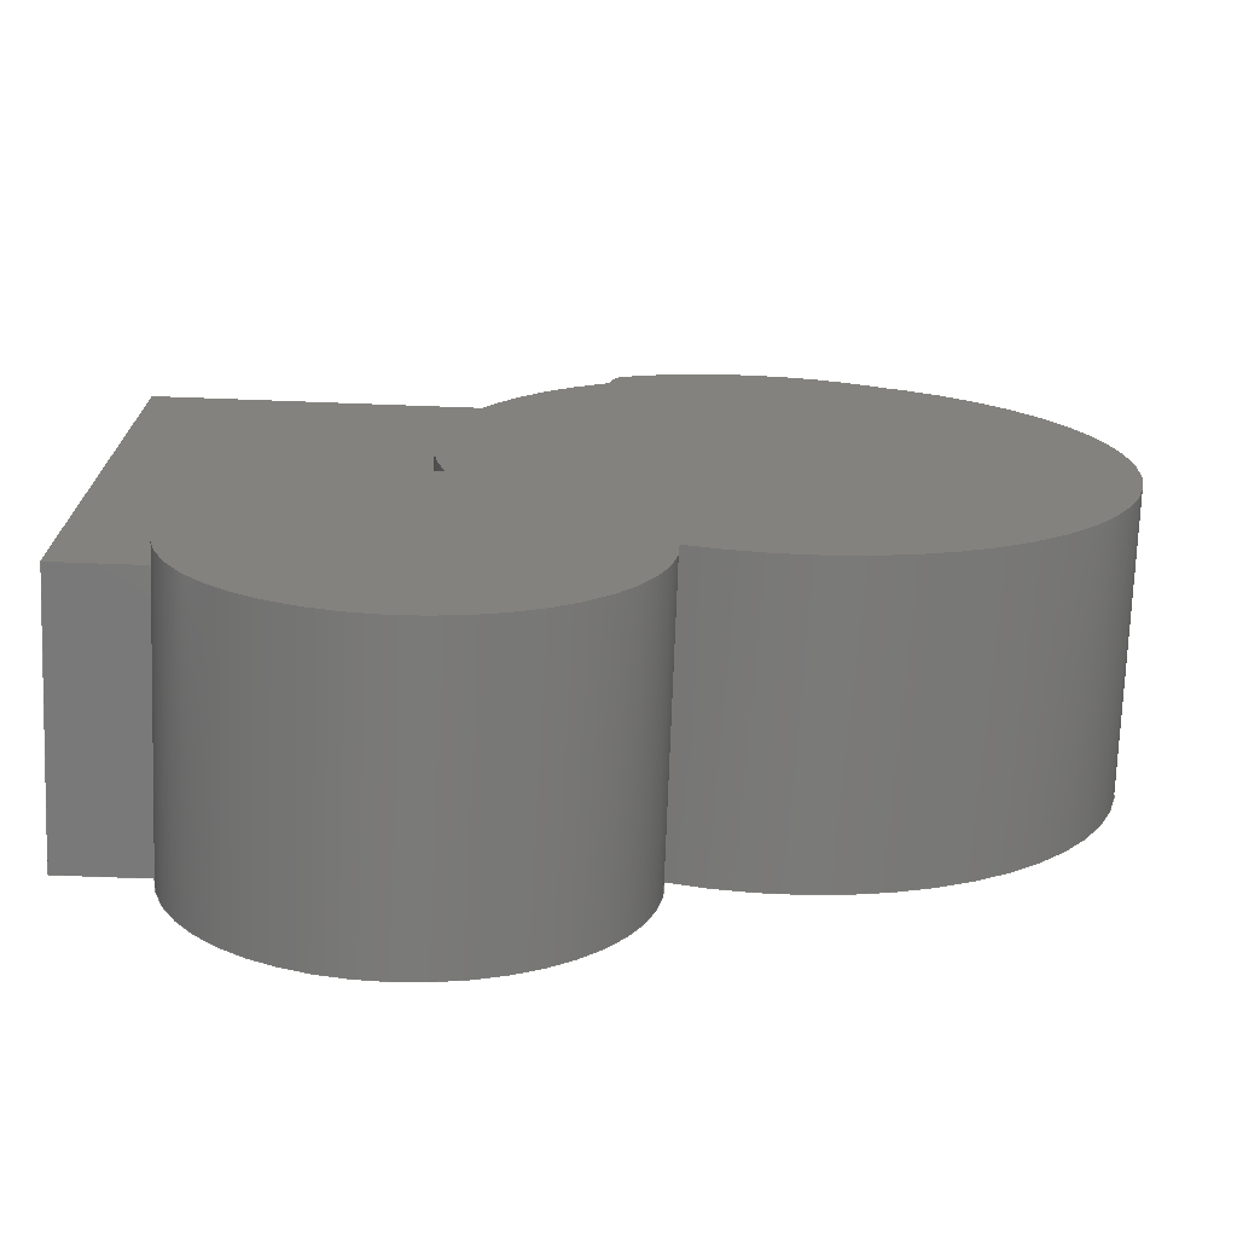
<metadata>
{"format":"step","ext":"step","renderer":"f3d","projection":"perspective","resolution":1024,"background":"white","views":[{"elev":-72.7,"azim":-2.1,"up":"+Y"}]}
</metadata>
<code>
ISO-10303-21;
DATA;
#1=MECHANICAL_DESIGN_GEOMETRIC_PRESENTATION_REPRESENTATION('',(#4),#456);
#2=SHAPE_REPRESENTATION_RELATIONSHIP('SRR','None',#463,#3);
#3=ADVANCED_BREP_SHAPE_REPRESENTATION('',(#5),#455);
#4=STYLED_ITEM('',(#472),#5);
#5=MANIFOLD_SOLID_BREP('Body1',#248);
#6=CYLINDRICAL_SURFACE('',#275,2.6);
#7=CYLINDRICAL_SURFACE('',#278,4);
#8=CYLINDRICAL_SURFACE('',#280,0.2);
#9=CYLINDRICAL_SURFACE('',#282,2.4);
#10=CYLINDRICAL_SURFACE('',#284,0.2);
#11=CYLINDRICAL_SURFACE('',#286,4);
#12=CYLINDRICAL_SURFACE('',#291,1.725);
#13=LINE('',#404,#31);
#14=LINE('',#406,#32);
#15=LINE('',#407,#33);
#16=LINE('',#410,#34);
#17=LINE('',#413,#35);
#18=LINE('',#415,#36);
#19=LINE('',#418,#37);
#20=LINE('',#419,#38);
#21=LINE('',#423,#39);
#22=LINE('',#427,#40);
#23=LINE('',#431,#41);
#24=LINE('',#435,#42);
#25=LINE('',#440,#43);
#26=LINE('',#441,#44);
#27=LINE('',#444,#45);
#28=LINE('',#445,#46);
#29=LINE('',#448,#47);
#30=LINE('',#449,#48);
#31=VECTOR('',#322,1);
#32=VECTOR('',#323,1);
#33=VECTOR('',#324,1);
#34=VECTOR('',#327,1);
#35=VECTOR('',#330,1);
#36=VECTOR('',#331,1);
#37=VECTOR('',#334,1);
#38=VECTOR('',#335,1);
#39=VECTOR('',#340,1);
#40=VECTOR('',#345,1);
#41=VECTOR('',#350,1);
#42=VECTOR('',#355,1);
#43=VECTOR('',#362,1);
#44=VECTOR('',#363,1);
#45=VECTOR('',#366,1);
#46=VECTOR('',#367,1);
#47=VECTOR('',#370,1);
#48=VECTOR('',#371,1);
#49=FACE_OUTER_BOUND('',#63,.T.);
#50=FACE_OUTER_BOUND('',#64,.T.);
#51=FACE_OUTER_BOUND('',#65,.T.);
#52=FACE_OUTER_BOUND('',#66,.T.);
#53=FACE_OUTER_BOUND('',#67,.T.);
#54=FACE_OUTER_BOUND('',#68,.T.);
#55=FACE_OUTER_BOUND('',#69,.T.);
#56=FACE_OUTER_BOUND('',#70,.T.);
#57=FACE_OUTER_BOUND('',#71,.T.);
#58=FACE_OUTER_BOUND('',#72,.T.);
#59=FACE_OUTER_BOUND('',#73,.T.);
#60=FACE_OUTER_BOUND('',#74,.T.);
#61=FACE_OUTER_BOUND('',#75,.T.);
#62=FACE_OUTER_BOUND('',#76,.T.);
#63=EDGE_LOOP('',(#155,#156));
#64=EDGE_LOOP('',(#157,#158,#159,#160,#161,#162));
#65=EDGE_LOOP('',(#163,#164,#165,#166,#167));
#66=EDGE_LOOP('',(#168,#169,#170,#171,#172,#173,#174,#175,#176,#177));
#67=EDGE_LOOP('',(#178,#179,#180,#181));
#68=EDGE_LOOP('',(#182,#183,#184,#185));
#69=EDGE_LOOP('',(#186,#187,#188,#189));
#70=EDGE_LOOP('',(#190,#191,#192,#193));
#71=EDGE_LOOP('',(#194,#195,#196,#197));
#72=EDGE_LOOP('',(#198,#199,#200,#201));
#73=EDGE_LOOP('',(#202,#203,#204,#205));
#74=EDGE_LOOP('',(#206,#207,#208,#209));
#75=EDGE_LOOP('',(#210,#211,#212,#213,#214,#215));
#76=EDGE_LOOP('',(#216,#217,#218,#219,#220,#221,#222,#223,#224,#225,#226));
#77=CIRCLE('',#263,1.725);
#78=CIRCLE('',#264,2.6);
#79=CIRCLE('',#266,2.6);
#80=CIRCLE('',#267,4);
#81=CIRCLE('',#268,0.2);
#82=CIRCLE('',#269,2.4);
#83=CIRCLE('',#270,0.2);
#84=CIRCLE('',#271,4);
#85=CIRCLE('',#273,1.725);
#86=CIRCLE('',#274,2.6);
#87=CIRCLE('',#276,2.6);
#88=CIRCLE('',#277,2.6);
#89=CIRCLE('',#279,4);
#90=CIRCLE('',#281,0.2);
#91=CIRCLE('',#283,2.4);
#92=CIRCLE('',#285,0.2);
#93=CIRCLE('',#287,4);
#94=CIRCLE('',#292,1.725);
#95=VERTEX_POINT('',#380);
#96=VERTEX_POINT('',#381);
#97=VERTEX_POINT('',#385);
#98=VERTEX_POINT('',#386);
#99=VERTEX_POINT('',#388);
#100=VERTEX_POINT('',#390);
#101=VERTEX_POINT('',#392);
#102=VERTEX_POINT('',#394);
#103=VERTEX_POINT('',#398);
#104=VERTEX_POINT('',#399);
#105=VERTEX_POINT('',#401);
#106=VERTEX_POINT('',#403);
#107=VERTEX_POINT('',#405);
#108=VERTEX_POINT('',#409);
#109=VERTEX_POINT('',#411);
#110=VERTEX_POINT('',#414);
#111=VERTEX_POINT('',#416);
#112=VERTEX_POINT('',#421);
#113=VERTEX_POINT('',#425);
#114=VERTEX_POINT('',#429);
#115=VERTEX_POINT('',#433);
#116=VERTEX_POINT('',#439);
#117=VERTEX_POINT('',#443);
#118=VERTEX_POINT('',#447);
#119=EDGE_CURVE('',#95,#96,#77,.T.);
#120=EDGE_CURVE('',#96,#95,#78,.T.);
#121=EDGE_CURVE('',#97,#98,#79,.T.);
#122=EDGE_CURVE('',#98,#99,#80,.T.);
#123=EDGE_CURVE('',#99,#100,#81,.T.);
#124=EDGE_CURVE('',#100,#101,#82,.T.);
#125=EDGE_CURVE('',#101,#102,#83,.T.);
#126=EDGE_CURVE('',#102,#97,#84,.T.);
#127=EDGE_CURVE('',#103,#104,#85,.T.);
#128=EDGE_CURVE('',#104,#105,#86,.T.);
#129=EDGE_CURVE('',#106,#105,#13,.T.);
#130=EDGE_CURVE('',#106,#107,#14,.T.);
#131=EDGE_CURVE('',#103,#107,#15,.T.);
#132=EDGE_CURVE('',#108,#96,#16,.T.);
#133=EDGE_CURVE('',#109,#108,#87,.T.);
#134=EDGE_CURVE('',#98,#109,#17,.T.);
#135=EDGE_CURVE('',#97,#110,#18,.T.);
#136=EDGE_CURVE('',#111,#110,#88,.T.);
#137=EDGE_CURVE('',#105,#111,#19,.T.);
#138=EDGE_CURVE('',#104,#95,#20,.T.);
#139=EDGE_CURVE('',#112,#109,#89,.T.);
#140=EDGE_CURVE('',#99,#112,#21,.T.);
#141=EDGE_CURVE('',#113,#112,#90,.T.);
#142=EDGE_CURVE('',#100,#113,#22,.T.);
#143=EDGE_CURVE('',#114,#113,#91,.T.);
#144=EDGE_CURVE('',#101,#114,#23,.T.);
#145=EDGE_CURVE('',#115,#114,#92,.T.);
#146=EDGE_CURVE('',#102,#115,#24,.T.);
#147=EDGE_CURVE('',#110,#115,#93,.T.);
#148=EDGE_CURVE('',#116,#111,#25,.T.);
#149=EDGE_CURVE('',#106,#116,#26,.T.);
#150=EDGE_CURVE('',#117,#116,#27,.T.);
#151=EDGE_CURVE('',#107,#117,#28,.T.);
#152=EDGE_CURVE('',#118,#117,#29,.T.);
#153=EDGE_CURVE('',#103,#118,#30,.T.);
#154=EDGE_CURVE('',#108,#118,#94,.T.);
#155=ORIENTED_EDGE('',*,*,#119,.T.);
#156=ORIENTED_EDGE('',*,*,#120,.T.);
#157=ORIENTED_EDGE('',*,*,#121,.T.);
#158=ORIENTED_EDGE('',*,*,#122,.T.);
#159=ORIENTED_EDGE('',*,*,#123,.T.);
#160=ORIENTED_EDGE('',*,*,#124,.T.);
#161=ORIENTED_EDGE('',*,*,#125,.T.);
#162=ORIENTED_EDGE('',*,*,#126,.T.);
#163=ORIENTED_EDGE('',*,*,#127,.T.);
#164=ORIENTED_EDGE('',*,*,#128,.T.);
#165=ORIENTED_EDGE('',*,*,#129,.F.);
#166=ORIENTED_EDGE('',*,*,#130,.T.);
#167=ORIENTED_EDGE('',*,*,#131,.F.);
#168=ORIENTED_EDGE('',*,*,#132,.F.);
#169=ORIENTED_EDGE('',*,*,#133,.F.);
#170=ORIENTED_EDGE('',*,*,#134,.F.);
#171=ORIENTED_EDGE('',*,*,#121,.F.);
#172=ORIENTED_EDGE('',*,*,#135,.T.);
#173=ORIENTED_EDGE('',*,*,#136,.F.);
#174=ORIENTED_EDGE('',*,*,#137,.F.);
#175=ORIENTED_EDGE('',*,*,#128,.F.);
#176=ORIENTED_EDGE('',*,*,#138,.T.);
#177=ORIENTED_EDGE('',*,*,#120,.F.);
#178=ORIENTED_EDGE('',*,*,#122,.F.);
#179=ORIENTED_EDGE('',*,*,#134,.T.);
#180=ORIENTED_EDGE('',*,*,#139,.F.);
#181=ORIENTED_EDGE('',*,*,#140,.F.);
#182=ORIENTED_EDGE('',*,*,#123,.F.);
#183=ORIENTED_EDGE('',*,*,#140,.T.);
#184=ORIENTED_EDGE('',*,*,#141,.F.);
#185=ORIENTED_EDGE('',*,*,#142,.F.);
#186=ORIENTED_EDGE('',*,*,#124,.F.);
#187=ORIENTED_EDGE('',*,*,#142,.T.);
#188=ORIENTED_EDGE('',*,*,#143,.F.);
#189=ORIENTED_EDGE('',*,*,#144,.F.);
#190=ORIENTED_EDGE('',*,*,#125,.F.);
#191=ORIENTED_EDGE('',*,*,#144,.T.);
#192=ORIENTED_EDGE('',*,*,#145,.F.);
#193=ORIENTED_EDGE('',*,*,#146,.F.);
#194=ORIENTED_EDGE('',*,*,#126,.F.);
#195=ORIENTED_EDGE('',*,*,#146,.T.);
#196=ORIENTED_EDGE('',*,*,#147,.F.);
#197=ORIENTED_EDGE('',*,*,#135,.F.);
#198=ORIENTED_EDGE('',*,*,#129,.T.);
#199=ORIENTED_EDGE('',*,*,#137,.T.);
#200=ORIENTED_EDGE('',*,*,#148,.F.);
#201=ORIENTED_EDGE('',*,*,#149,.F.);
#202=ORIENTED_EDGE('',*,*,#130,.F.);
#203=ORIENTED_EDGE('',*,*,#149,.T.);
#204=ORIENTED_EDGE('',*,*,#150,.F.);
#205=ORIENTED_EDGE('',*,*,#151,.F.);
#206=ORIENTED_EDGE('',*,*,#131,.T.);
#207=ORIENTED_EDGE('',*,*,#151,.T.);
#208=ORIENTED_EDGE('',*,*,#152,.F.);
#209=ORIENTED_EDGE('',*,*,#153,.F.);
#210=ORIENTED_EDGE('',*,*,#153,.T.);
#211=ORIENTED_EDGE('',*,*,#154,.F.);
#212=ORIENTED_EDGE('',*,*,#132,.T.);
#213=ORIENTED_EDGE('',*,*,#119,.F.);
#214=ORIENTED_EDGE('',*,*,#138,.F.);
#215=ORIENTED_EDGE('',*,*,#127,.F.);
#216=ORIENTED_EDGE('',*,*,#154,.T.);
#217=ORIENTED_EDGE('',*,*,#152,.T.);
#218=ORIENTED_EDGE('',*,*,#150,.T.);
#219=ORIENTED_EDGE('',*,*,#148,.T.);
#220=ORIENTED_EDGE('',*,*,#136,.T.);
#221=ORIENTED_EDGE('',*,*,#147,.T.);
#222=ORIENTED_EDGE('',*,*,#145,.T.);
#223=ORIENTED_EDGE('',*,*,#143,.T.);
#224=ORIENTED_EDGE('',*,*,#141,.T.);
#225=ORIENTED_EDGE('',*,*,#139,.T.);
#226=ORIENTED_EDGE('',*,*,#133,.T.);
#227=PLANE('',#262);
#228=PLANE('',#265);
#229=PLANE('',#272);
#230=PLANE('',#288);
#231=PLANE('',#289);
#232=PLANE('',#290);
#233=PLANE('',#293);
#234=ADVANCED_FACE('',(#49),#227,.T.);
#235=ADVANCED_FACE('',(#50),#228,.T.);
#236=ADVANCED_FACE('',(#51),#229,.T.);
#237=ADVANCED_FACE('',(#52),#6,.T.);
#238=ADVANCED_FACE('',(#53),#7,.T.);
#239=ADVANCED_FACE('',(#54),#8,.T.);
#240=ADVANCED_FACE('',(#55),#9,.T.);
#241=ADVANCED_FACE('',(#56),#10,.T.);
#242=ADVANCED_FACE('',(#57),#11,.T.);
#243=ADVANCED_FACE('',(#58),#230,.T.);
#244=ADVANCED_FACE('',(#59),#231,.T.);
#245=ADVANCED_FACE('',(#60),#232,.T.);
#246=ADVANCED_FACE('',(#61),#12,.T.);
#247=ADVANCED_FACE('',(#62),#233,.F.);
#248=CLOSED_SHELL('',(#234,#235,#236,#237,#238,#239,#240,#241,#242,#243,
#244,#245,#246,#247));
#249=DERIVED_UNIT_ELEMENT(#251,1);
#250=DERIVED_UNIT_ELEMENT(#458,3);
#251=(
MASS_UNIT()
NAMED_UNIT(*)
SI_UNIT(.KILO.,.GRAM.)
);
#252=DERIVED_UNIT((#249,#250));
#253=MEASURE_REPRESENTATION_ITEM('density measure',
POSITIVE_RATIO_MEASURE(7850),#252);
#254=PROPERTY_DEFINITION_REPRESENTATION(#259,#256);
#255=PROPERTY_DEFINITION_REPRESENTATION(#260,#257);
#256=REPRESENTATION('material name',(#258),#455);
#257=REPRESENTATION('density',(#253),#455);
#258=DESCRIPTIVE_REPRESENTATION_ITEM('Steel','Steel');
#259=PROPERTY_DEFINITION('material property','material name',#465);
#260=PROPERTY_DEFINITION('material property','density of part',#465);
#261=AXIS2_PLACEMENT_3D('placement',#378,#294,#295);
#262=AXIS2_PLACEMENT_3D('',#379,#296,#297);
#263=AXIS2_PLACEMENT_3D('',#382,#298,#299);
#264=AXIS2_PLACEMENT_3D('',#383,#300,#301);
#265=AXIS2_PLACEMENT_3D('',#384,#302,#303);
#266=AXIS2_PLACEMENT_3D('',#387,#304,#305);
#267=AXIS2_PLACEMENT_3D('',#389,#306,#307);
#268=AXIS2_PLACEMENT_3D('',#391,#308,#309);
#269=AXIS2_PLACEMENT_3D('',#393,#310,#311);
#270=AXIS2_PLACEMENT_3D('',#395,#312,#313);
#271=AXIS2_PLACEMENT_3D('',#396,#314,#315);
#272=AXIS2_PLACEMENT_3D('',#397,#316,#317);
#273=AXIS2_PLACEMENT_3D('',#400,#318,#319);
#274=AXIS2_PLACEMENT_3D('',#402,#320,#321);
#275=AXIS2_PLACEMENT_3D('',#408,#325,#326);
#276=AXIS2_PLACEMENT_3D('',#412,#328,#329);
#277=AXIS2_PLACEMENT_3D('',#417,#332,#333);
#278=AXIS2_PLACEMENT_3D('',#420,#336,#337);
#279=AXIS2_PLACEMENT_3D('',#422,#338,#339);
#280=AXIS2_PLACEMENT_3D('',#424,#341,#342);
#281=AXIS2_PLACEMENT_3D('',#426,#343,#344);
#282=AXIS2_PLACEMENT_3D('',#428,#346,#347);
#283=AXIS2_PLACEMENT_3D('',#430,#348,#349);
#284=AXIS2_PLACEMENT_3D('',#432,#351,#352);
#285=AXIS2_PLACEMENT_3D('',#434,#353,#354);
#286=AXIS2_PLACEMENT_3D('',#436,#356,#357);
#287=AXIS2_PLACEMENT_3D('',#437,#358,#359);
#288=AXIS2_PLACEMENT_3D('',#438,#360,#361);
#289=AXIS2_PLACEMENT_3D('',#442,#364,#365);
#290=AXIS2_PLACEMENT_3D('',#446,#368,#369);
#291=AXIS2_PLACEMENT_3D('',#450,#372,#373);
#292=AXIS2_PLACEMENT_3D('',#451,#374,#375);
#293=AXIS2_PLACEMENT_3D('',#452,#376,#377);
#294=DIRECTION('axis',(0,0,1));
#295=DIRECTION('refdir',(1,0,0));
#296=DIRECTION('center_axis',(0,0,1));
#297=DIRECTION('ref_axis',(1,0,0));
#298=DIRECTION('center_axis',(0,0,1));
#299=DIRECTION('ref_axis',(1,0,0));
#300=DIRECTION('center_axis',(0,0,1));
#301=DIRECTION('ref_axis',(1,0,0));
#302=DIRECTION('center_axis',(0,0,1));
#303=DIRECTION('ref_axis',(1,0,0));
#304=DIRECTION('center_axis',(0,0,-1));
#305=DIRECTION('ref_axis',(1,0,0));
#306=DIRECTION('center_axis',(0,0,1));
#307=DIRECTION('ref_axis',(0.9873,0.1586,0));
#308=DIRECTION('center_axis',(0,0,1));
#309=DIRECTION('ref_axis',(0.9077,0.4195,0));
#310=DIRECTION('center_axis',(0,0,1));
#311=DIRECTION('ref_axis',(0.4624,0.8867,0));
#312=DIRECTION('center_axis',(0,0,1));
#313=DIRECTION('ref_axis',(-0.4228,0.9062,0));
#314=DIRECTION('center_axis',(0,0,1));
#315=DIRECTION('ref_axis',(-0.9544,0.2984,0));
#316=DIRECTION('center_axis',(0,0,1));
#317=DIRECTION('ref_axis',(1,0,0));
#318=DIRECTION('center_axis',(0,0,-1));
#319=DIRECTION('ref_axis',(1,0,0));
#320=DIRECTION('center_axis',(0,0,-1));
#321=DIRECTION('ref_axis',(1,0,0));
#322=DIRECTION('',(1,0,0));
#323=DIRECTION('',(0,-1,0));
#324=DIRECTION('',(-1,0,0));
#325=DIRECTION('center_axis',(0,0,-1));
#326=DIRECTION('ref_axis',(0.7154,0.6987,0));
#327=DIRECTION('',(0,0,1));
#328=DIRECTION('center_axis',(0,0,-1));
#329=DIRECTION('ref_axis',(1,0,0));
#330=DIRECTION('',(0,0,-1));
#331=DIRECTION('',(0,0,-1));
#332=DIRECTION('center_axis',(0,0,-1));
#333=DIRECTION('ref_axis',(1,0,0));
#334=DIRECTION('',(0,0,-1));
#335=DIRECTION('',(0,0,1));
#336=DIRECTION('center_axis',(0,0,-1));
#337=DIRECTION('ref_axis',(0.9873,0.1586,0));
#338=DIRECTION('center_axis',(0,0,-1));
#339=DIRECTION('ref_axis',(0.9873,0.1586,0));
#340=DIRECTION('',(0,0,-1));
#341=DIRECTION('center_axis',(0,0,-1));
#342=DIRECTION('ref_axis',(0.9077,0.4195,0));
#343=DIRECTION('center_axis',(0,0,-1));
#344=DIRECTION('ref_axis',(0.9077,0.4195,0));
#345=DIRECTION('',(0,0,-1));
#346=DIRECTION('center_axis',(0,0,-1));
#347=DIRECTION('ref_axis',(0.4624,0.8867,0));
#348=DIRECTION('center_axis',(0,0,-1));
#349=DIRECTION('ref_axis',(0.4624,0.8867,0));
#350=DIRECTION('',(0,0,-1));
#351=DIRECTION('center_axis',(0,0,-1));
#352=DIRECTION('ref_axis',(-0.4228,0.9062,0));
#353=DIRECTION('center_axis',(0,0,-1));
#354=DIRECTION('ref_axis',(-0.4228,0.9062,0));
#355=DIRECTION('',(0,0,-1));
#356=DIRECTION('center_axis',(0,0,-1));
#357=DIRECTION('ref_axis',(-0.9544,0.2984,0));
#358=DIRECTION('center_axis',(0,0,-1));
#359=DIRECTION('ref_axis',(-0.9544,0.2984,0));
#360=DIRECTION('center_axis',(0,1,0));
#361=DIRECTION('ref_axis',(1,0,0));
#362=DIRECTION('',(1,0,0));
#363=DIRECTION('',(0,0,-1));
#364=DIRECTION('center_axis',(-1,0,0));
#365=DIRECTION('ref_axis',(0,1,0));
#366=DIRECTION('',(0,1,0));
#367=DIRECTION('',(0,0,-1));
#368=DIRECTION('center_axis',(0,-1,0));
#369=DIRECTION('ref_axis',(-1,0,0));
#370=DIRECTION('',(-1,0,0));
#371=DIRECTION('',(0,0,-1));
#372=DIRECTION('center_axis',(0,0,-1));
#373=DIRECTION('ref_axis',(-0.7154,-0.6987,0));
#374=DIRECTION('center_axis',(0,0,-1));
#375=DIRECTION('ref_axis',(1,0,0));
#376=DIRECTION('center_axis',(0,0,1));
#377=DIRECTION('ref_axis',(1,0,0));
#378=CARTESIAN_POINT('',(0,0,0));
#379=CARTESIAN_POINT('Origin',(4.152,-0.4675,0.2));
#380=CARTESIAN_POINT('',(2.522,-0.4375,0.2));
#381=CARTESIAN_POINT('',(4.154,-2.109,0.2));
#382=CARTESIAN_POINT('Origin',(2.43,-2.16,0.2));
#383=CARTESIAN_POINT('Origin',(5,0.35,0.2));
#384=CARTESIAN_POINT('Origin',(3.8,0.04567,0));
#385=CARTESIAN_POINT('',(3.538,2.5,0));
#386=CARTESIAN_POINT('',(6.358,2.567,0));
#387=CARTESIAN_POINT('Origin',(5,0.35,0));
#388=CARTESIAN_POINT('',(6.04,3.611,0));
#389=CARTESIAN_POINT('Origin',(2.409,1.933,0));
#390=CARTESIAN_POINT('',(5.951,3.704,0));
#391=CARTESIAN_POINT('Origin',(5.858,3.527,0));
#392=CARTESIAN_POINT('',(3.826,3.751,0));
#393=CARTESIAN_POINT('Origin',(4.841,1.576,0));
#394=CARTESIAN_POINT('',(3.72,3.63,0));
#395=CARTESIAN_POINT('Origin',(3.911,3.57,0));
#396=CARTESIAN_POINT('Origin',(7.538,2.436,0));
#397=CARTESIAN_POINT('Origin',(3.8,0.04567,0));
#398=CARTESIAN_POINT('',(0.7155,-2.35,0));
#399=CARTESIAN_POINT('',(2.522,-0.4375,0));
#400=CARTESIAN_POINT('Origin',(2.43,-2.16,0));
#401=CARTESIAN_POINT('',(3.401,2.4,0));
#402=CARTESIAN_POINT('Origin',(5,0.35,0));
#403=CARTESIAN_POINT('',(0,2.4,0));
#404=CARTESIAN_POINT('',(0,2.4,0));
#405=CARTESIAN_POINT('',(0,-2.35,0));
#406=CARTESIAN_POINT('',(0,2.4,0));
#407=CARTESIAN_POINT('',(0.7155,-2.35,0));
#408=CARTESIAN_POINT('Origin',(5,0.35,0));
#409=CARTESIAN_POINT('',(4.154,-2.109,-2.2));
#410=CARTESIAN_POINT('',(4.154,-2.109,0));
#411=CARTESIAN_POINT('',(6.358,2.567,-2.2));
#412=CARTESIAN_POINT('Origin',(5,0.35,-2.2));
#413=CARTESIAN_POINT('',(6.358,2.567,0));
#414=CARTESIAN_POINT('',(3.538,2.5,-2.2));
#415=CARTESIAN_POINT('',(3.538,2.5,0));
#416=CARTESIAN_POINT('',(3.401,2.4,-2.2));
#417=CARTESIAN_POINT('Origin',(5,0.35,-2.2));
#418=CARTESIAN_POINT('',(3.401,2.4,0));
#419=CARTESIAN_POINT('',(2.522,-0.4375,0));
#420=CARTESIAN_POINT('Origin',(2.409,1.933,0));
#421=CARTESIAN_POINT('',(6.04,3.611,-2.2));
#422=CARTESIAN_POINT('Origin',(2.409,1.933,-2.2));
#423=CARTESIAN_POINT('',(6.04,3.611,0));
#424=CARTESIAN_POINT('Origin',(5.858,3.527,0));
#425=CARTESIAN_POINT('',(5.951,3.704,-2.2));
#426=CARTESIAN_POINT('Origin',(5.858,3.527,-2.2));
#427=CARTESIAN_POINT('',(5.951,3.704,0));
#428=CARTESIAN_POINT('Origin',(4.841,1.576,0));
#429=CARTESIAN_POINT('',(3.826,3.751,-2.2));
#430=CARTESIAN_POINT('Origin',(4.841,1.576,-2.2));
#431=CARTESIAN_POINT('',(3.826,3.751,0));
#432=CARTESIAN_POINT('Origin',(3.911,3.57,0));
#433=CARTESIAN_POINT('',(3.72,3.63,-2.2));
#434=CARTESIAN_POINT('Origin',(3.911,3.57,-2.2));
#435=CARTESIAN_POINT('',(3.72,3.63,0));
#436=CARTESIAN_POINT('Origin',(7.538,2.436,0));
#437=CARTESIAN_POINT('Origin',(7.538,2.436,-2.2));
#438=CARTESIAN_POINT('Origin',(0,2.4,0));
#439=CARTESIAN_POINT('',(0,2.4,-2.2));
#440=CARTESIAN_POINT('',(0,2.4,-2.2));
#441=CARTESIAN_POINT('',(0,2.4,0));
#442=CARTESIAN_POINT('Origin',(0,-2.35,0));
#443=CARTESIAN_POINT('',(0,-2.35,-2.2));
#444=CARTESIAN_POINT('',(0,2.4,-2.2));
#445=CARTESIAN_POINT('',(0,-2.35,0));
#446=CARTESIAN_POINT('Origin',(0.7155,-2.35,0));
#447=CARTESIAN_POINT('',(0.7155,-2.35,-2.2));
#448=CARTESIAN_POINT('',(0.7155,-2.35,-2.2));
#449=CARTESIAN_POINT('',(0.7155,-2.35,0));
#450=CARTESIAN_POINT('Origin',(2.43,-2.16,0));
#451=CARTESIAN_POINT('Origin',(2.43,-2.16,-2.2));
#452=CARTESIAN_POINT('Origin',(3.8,0.04567,-2.2));
#453=UNCERTAINTY_MEASURE_WITH_UNIT(LENGTH_MEASURE(0.001),#457,
'DISTANCE_ACCURACY_VALUE',
'Maximum model space distance between geometric entities at asserted c
onnectivities');
#454=UNCERTAINTY_MEASURE_WITH_UNIT(LENGTH_MEASURE(0.001),#457,
'DISTANCE_ACCURACY_VALUE',
'Maximum model space distance between geometric entities at asserted c
onnectivities');
#455=(
GEOMETRIC_REPRESENTATION_CONTEXT(3)
GLOBAL_UNCERTAINTY_ASSIGNED_CONTEXT((#453))
GLOBAL_UNIT_ASSIGNED_CONTEXT((#457,#459,#460))
REPRESENTATION_CONTEXT('','3D')
);
#456=(
GEOMETRIC_REPRESENTATION_CONTEXT(3)
GLOBAL_UNCERTAINTY_ASSIGNED_CONTEXT((#454))
GLOBAL_UNIT_ASSIGNED_CONTEXT((#457,#459,#460))
REPRESENTATION_CONTEXT('','3D')
);
#457=(
LENGTH_UNIT()
NAMED_UNIT(*)
SI_UNIT(.CENTI.,.METRE.)
);
#458=(
LENGTH_UNIT()
NAMED_UNIT(*)
SI_UNIT($,.METRE.)
);
#459=(
NAMED_UNIT(*)
PLANE_ANGLE_UNIT()
SI_UNIT($,.RADIAN.)
);
#460=(
NAMED_UNIT(*)
SI_UNIT($,.STERADIAN.)
SOLID_ANGLE_UNIT()
);
#461=SHAPE_DEFINITION_REPRESENTATION(#462,#463);
#462=PRODUCT_DEFINITION_SHAPE('',$,#465);
#463=SHAPE_REPRESENTATION('',(#261),#455);
#464=PRODUCT_DEFINITION_CONTEXT('part definition',#469,'design');
#465=PRODUCT_DEFINITION('carcasa','carcasa',#466,#464);
#466=PRODUCT_DEFINITION_FORMATION('',$,#471);
#467=PRODUCT_RELATED_PRODUCT_CATEGORY('carcasa','carcasa',(#471));
#468=APPLICATION_PROTOCOL_DEFINITION('international standard',
'automotive_design',2009,#469);
#469=APPLICATION_CONTEXT(
'Core Data for Automotive Mechanical Design Process');
#470=PRODUCT_CONTEXT('part definition',#469,'mechanical');
#471=PRODUCT('carcasa','carcasa',$,(#470));
#472=PRESENTATION_STYLE_ASSIGNMENT((#473));
#473=SURFACE_STYLE_USAGE(.BOTH.,#474);
#474=SURFACE_SIDE_STYLE('',(#475));
#475=SURFACE_STYLE_FILL_AREA(#476);
#476=FILL_AREA_STYLE('Steel - Satin',(#477));
#477=FILL_AREA_STYLE_COLOUR('Steel - Satin',#478);
#478=COLOUR_RGB('Steel - Satin',0.6275,0.6275,0.6275);
ENDSEC;
END-ISO-10303-21;

</code>
